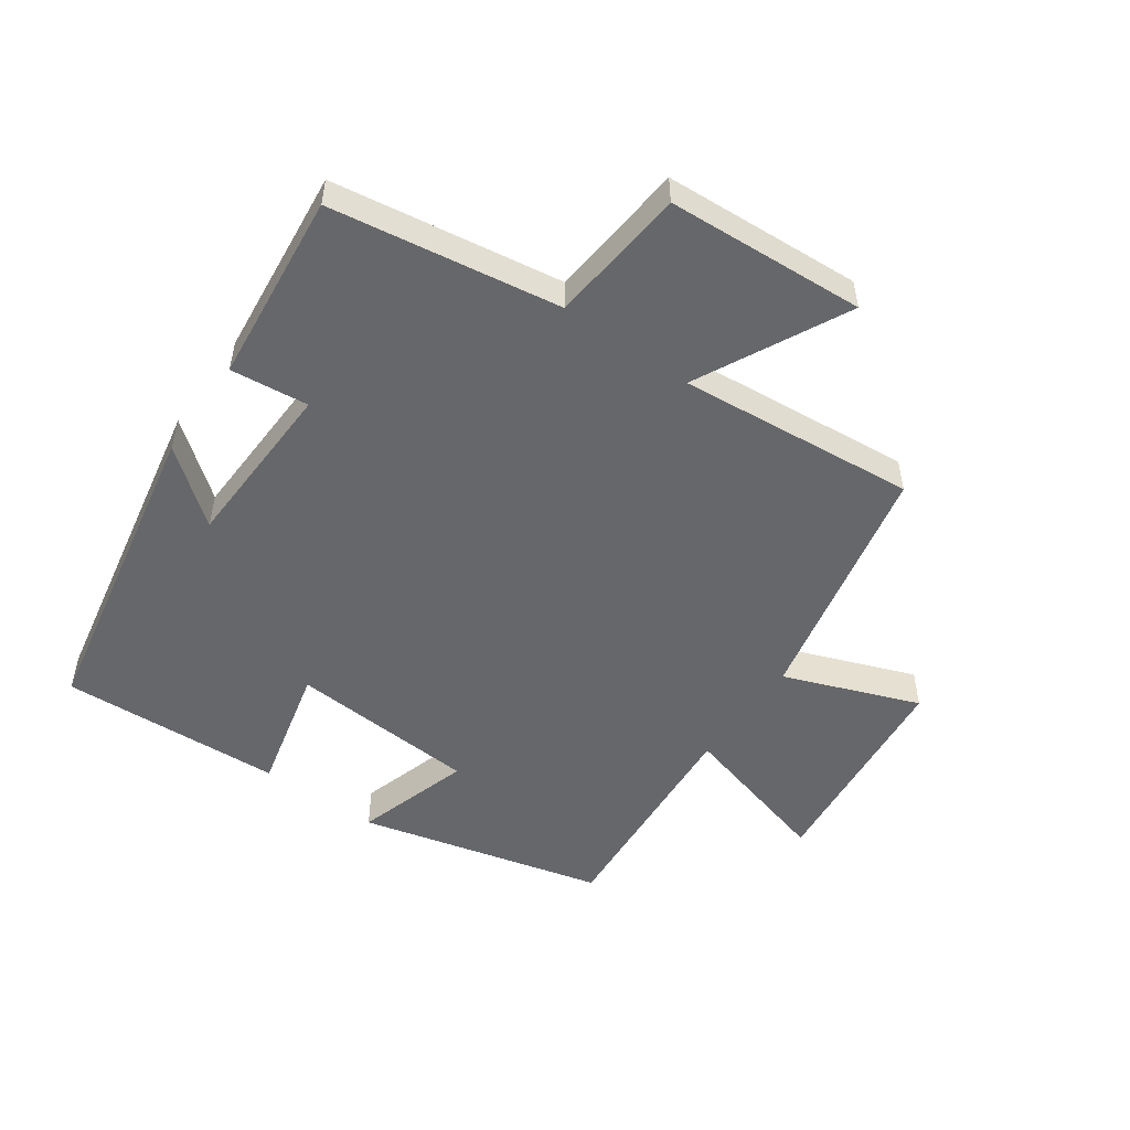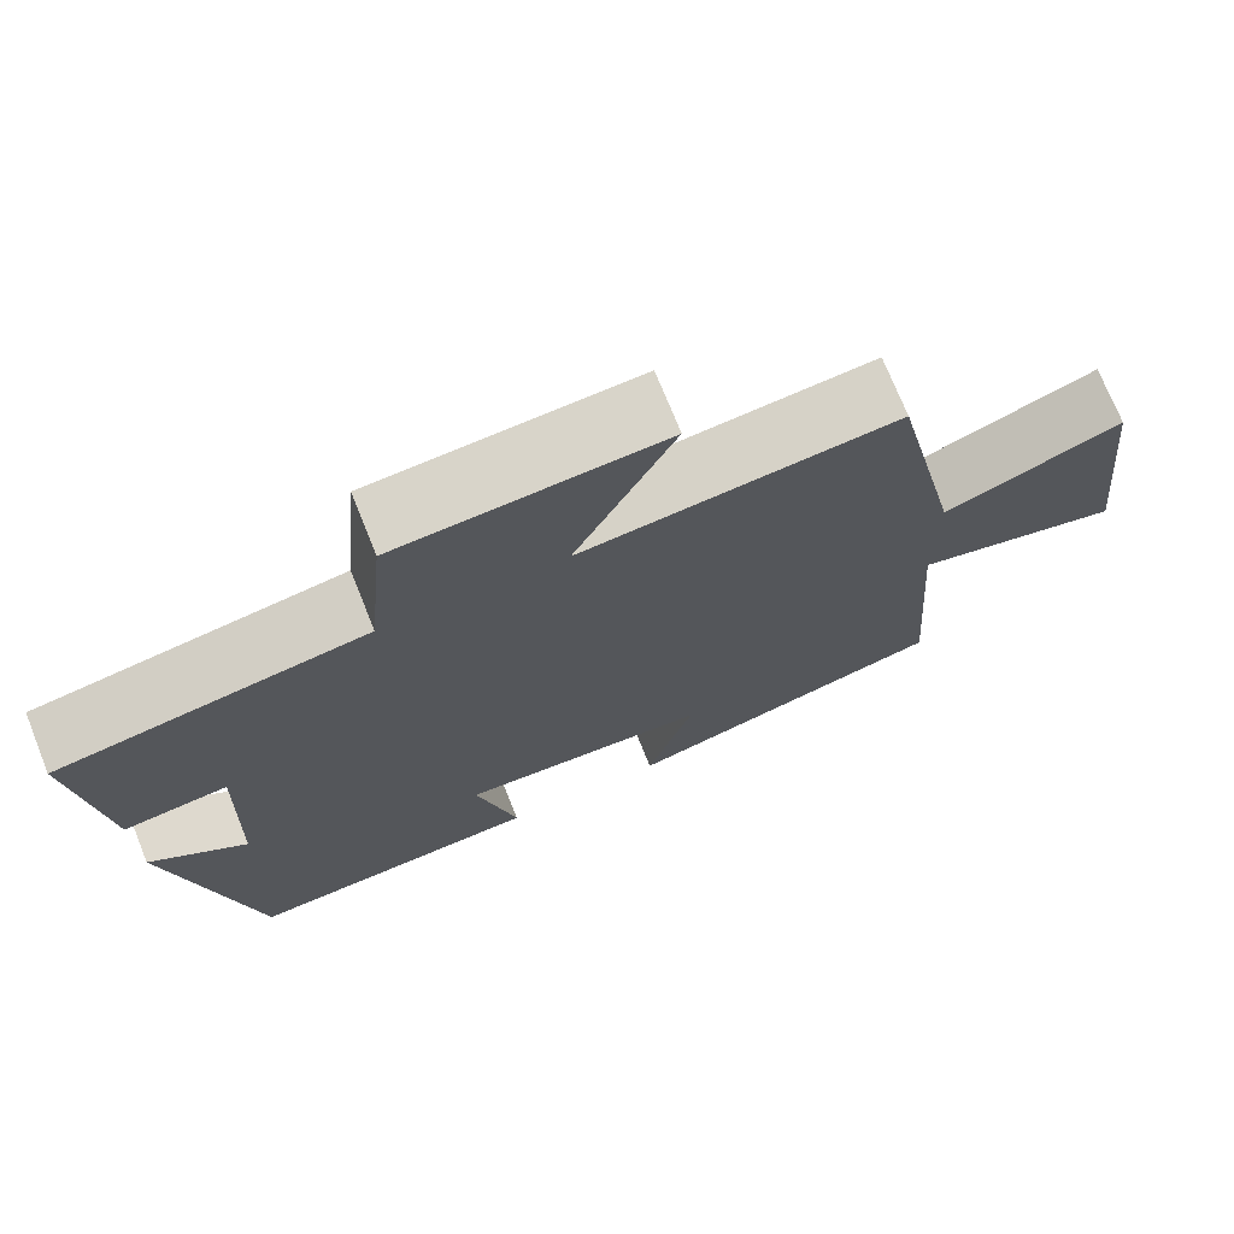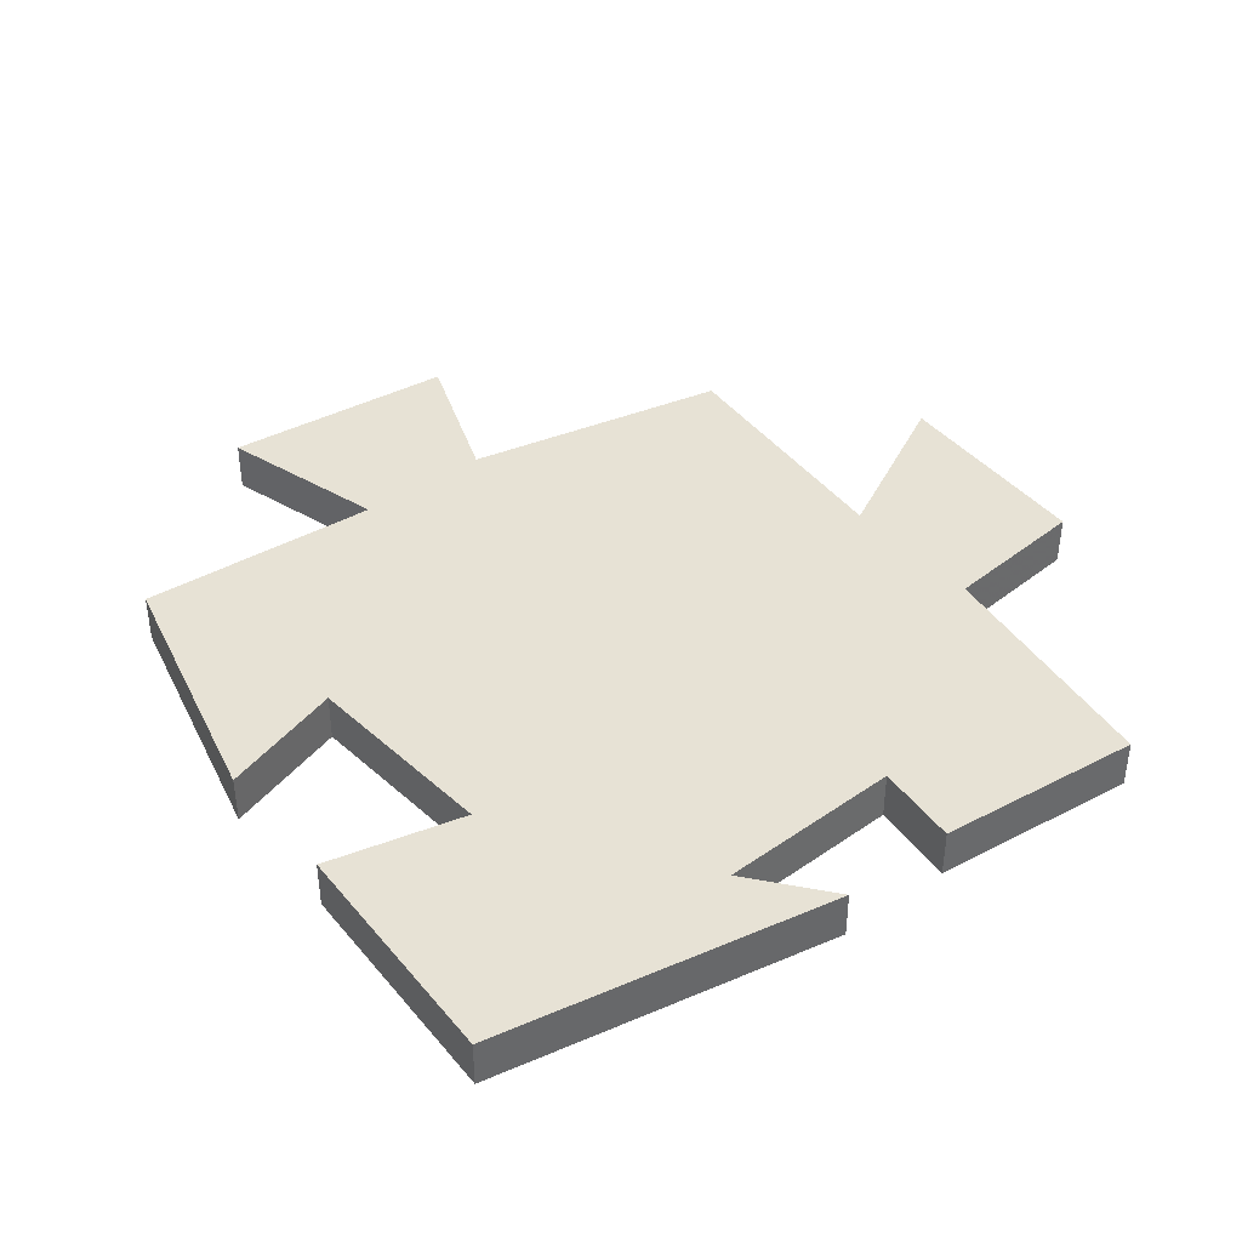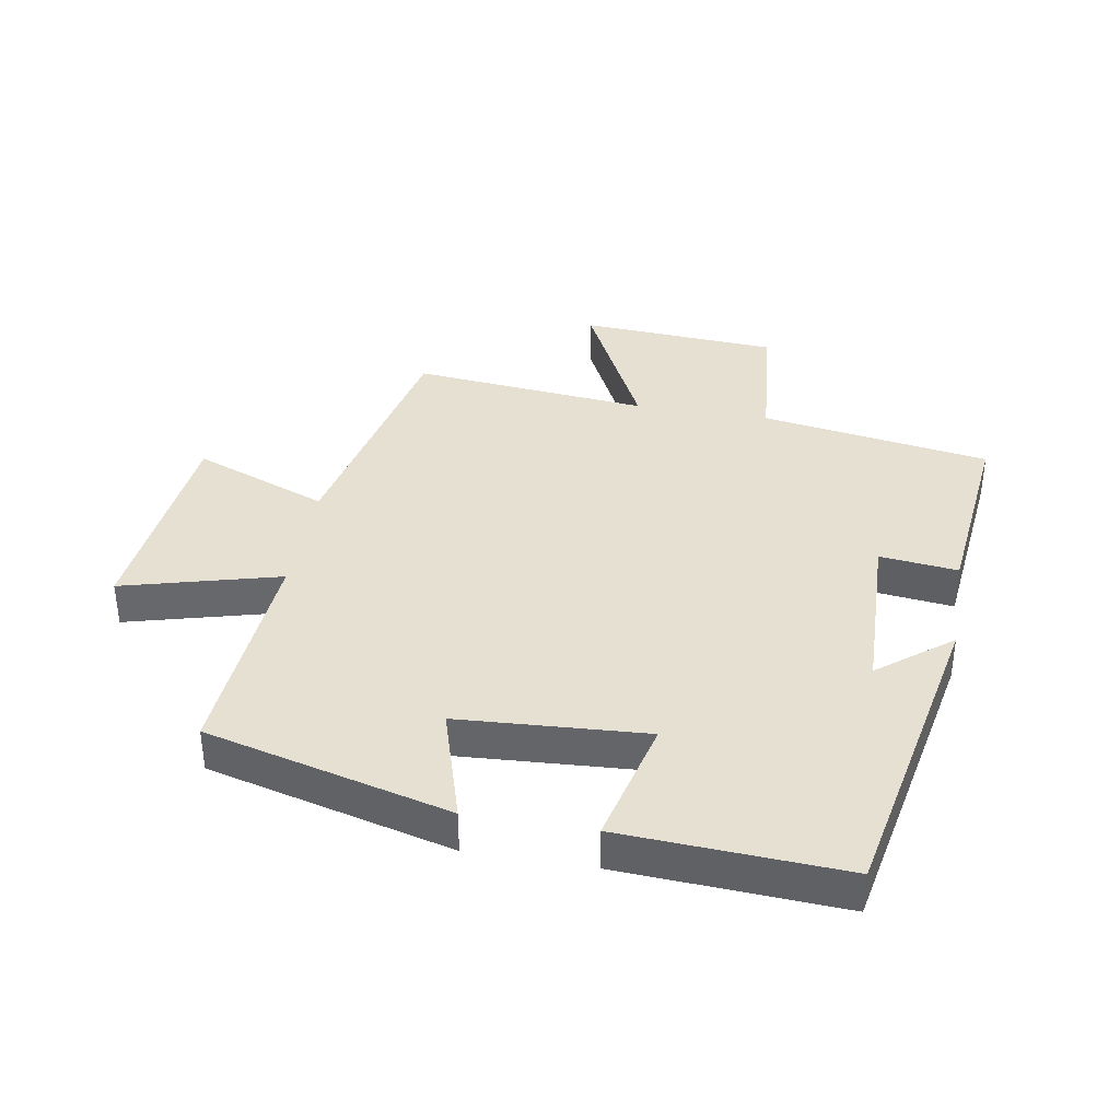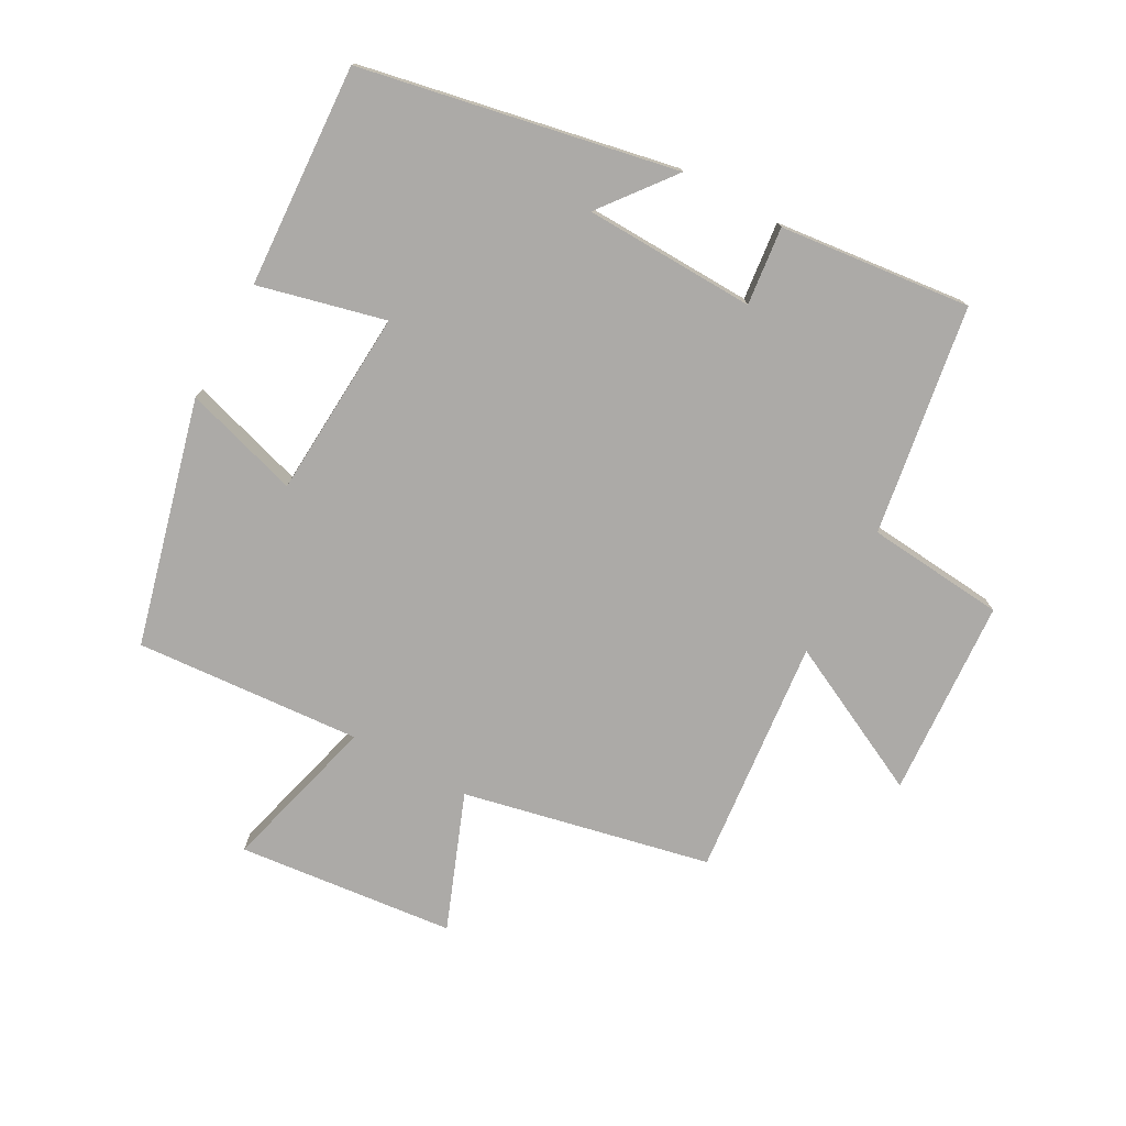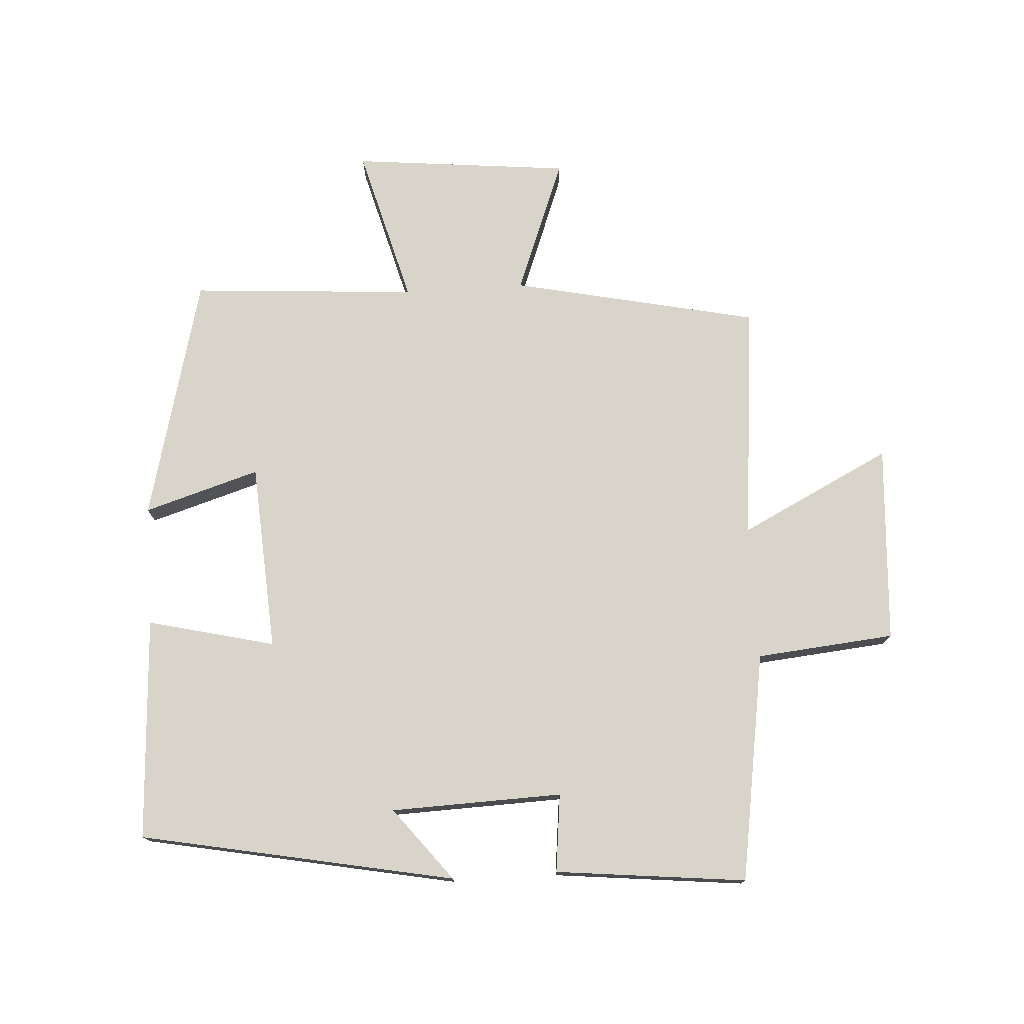
<metadata>
{"format":"obj","ext":"obj","renderer":"f3d","projection":"perspective","resolution":1024,"background":"white","views":[{"elev":-52.0,"azim":-35.5,"up":"+Y"},{"elev":72.7,"azim":-21.9,"up":"+Z"},{"elev":40.2,"azim":-128.9,"up":"+Y"},{"elev":37.8,"azim":-170.3,"up":"+Y"},{"elev":-76.1,"azim":-118.8,"up":"+Y"},{"elev":75.7,"azim":-93.7,"up":"+Y"}]}
</metadata>
<code>
v 0.416 0.07 0.537
v 0.5 0.07 0.149
v 0.712 0.07 0.231
v 0.748 0.07 -0.111
v 0.5 0.07 -0.045
v 0.526 0.07 -0.401
v 0.141 0.07 -0.5
v 0.196 0.07 -0.318
v -0.1 0.07 -0.3
v -0.051 0.07 -0.5
v -0.402 0.07 -0.52
v -0.5 0.07 -0.025
v -0.385 0.07 -0.115
v -0.377 0.07 0.155
v -0.5 0.07 0.141
v -0.533 0.07 0.442
v -0.172 0.07 0.5
v -0.152 0.07 0.718
v 0.16 0.07 0.738
v 0.042 0.07 0.5
v 0.416 0 0.537
v 0.5 0 0.149
v 0.712 0 0.231
v 0.748 0 -0.111
v 0.5 0 -0.045
v 0.526 0 -0.401
v 0.141 0 -0.5
v 0.196 0 -0.318
v -0.1 0 -0.3
v -0.051 0 -0.5
v -0.402 0 -0.52
v -0.5 0 -0.025
v -0.385 0 -0.115
v -0.377 0 0.155
v -0.5 0 0.141
v -0.533 0 0.442
v -0.172 0 0.5
v -0.152 0 0.718
v 0.16 0 0.738
v 0.042 0 0.5
f 17 18 19 20
f 15 16 17 20
f 14 15 20 1
f 13 14 1 2
f 10 11 12 13
f 9 10 13
f 8 9 13 2
f 5 6 7 8
f 5 8 2 3
f 3 4 5
f 40 39 38 37
f 40 37 36 35
f 21 40 35 34
f 22 21 34 33
f 33 32 31 30
f 33 30 29
f 22 33 29 28
f 28 27 26 25
f 23 22 28 25
f 25 24 23
f 1 21 22 2
f 2 22 23 3
f 3 23 24 4
f 4 24 25 5
f 5 25 26 6
f 6 26 27 7
f 7 27 28 8
f 8 28 29 9
f 9 29 30 10
f 10 30 31 11
f 11 31 32 12
f 12 32 33 13
f 13 33 34 14
f 14 34 35 15
f 15 35 36 16
f 16 36 37 17
f 17 37 38 18
f 18 38 39 19
f 19 39 40 20
f 20 40 21 1

</code>
